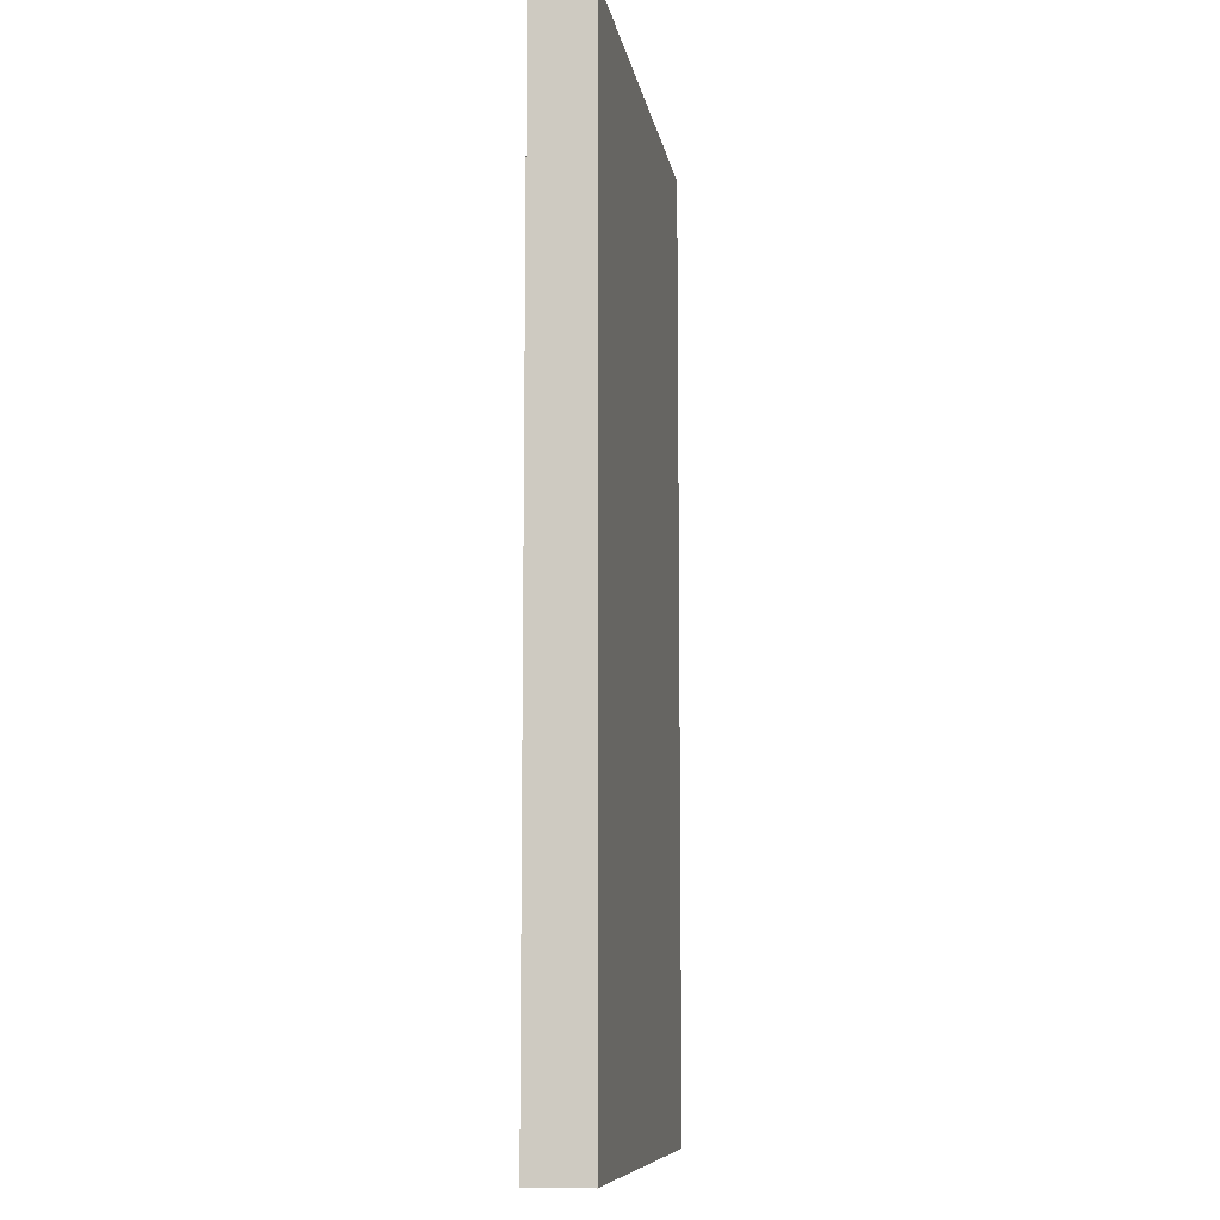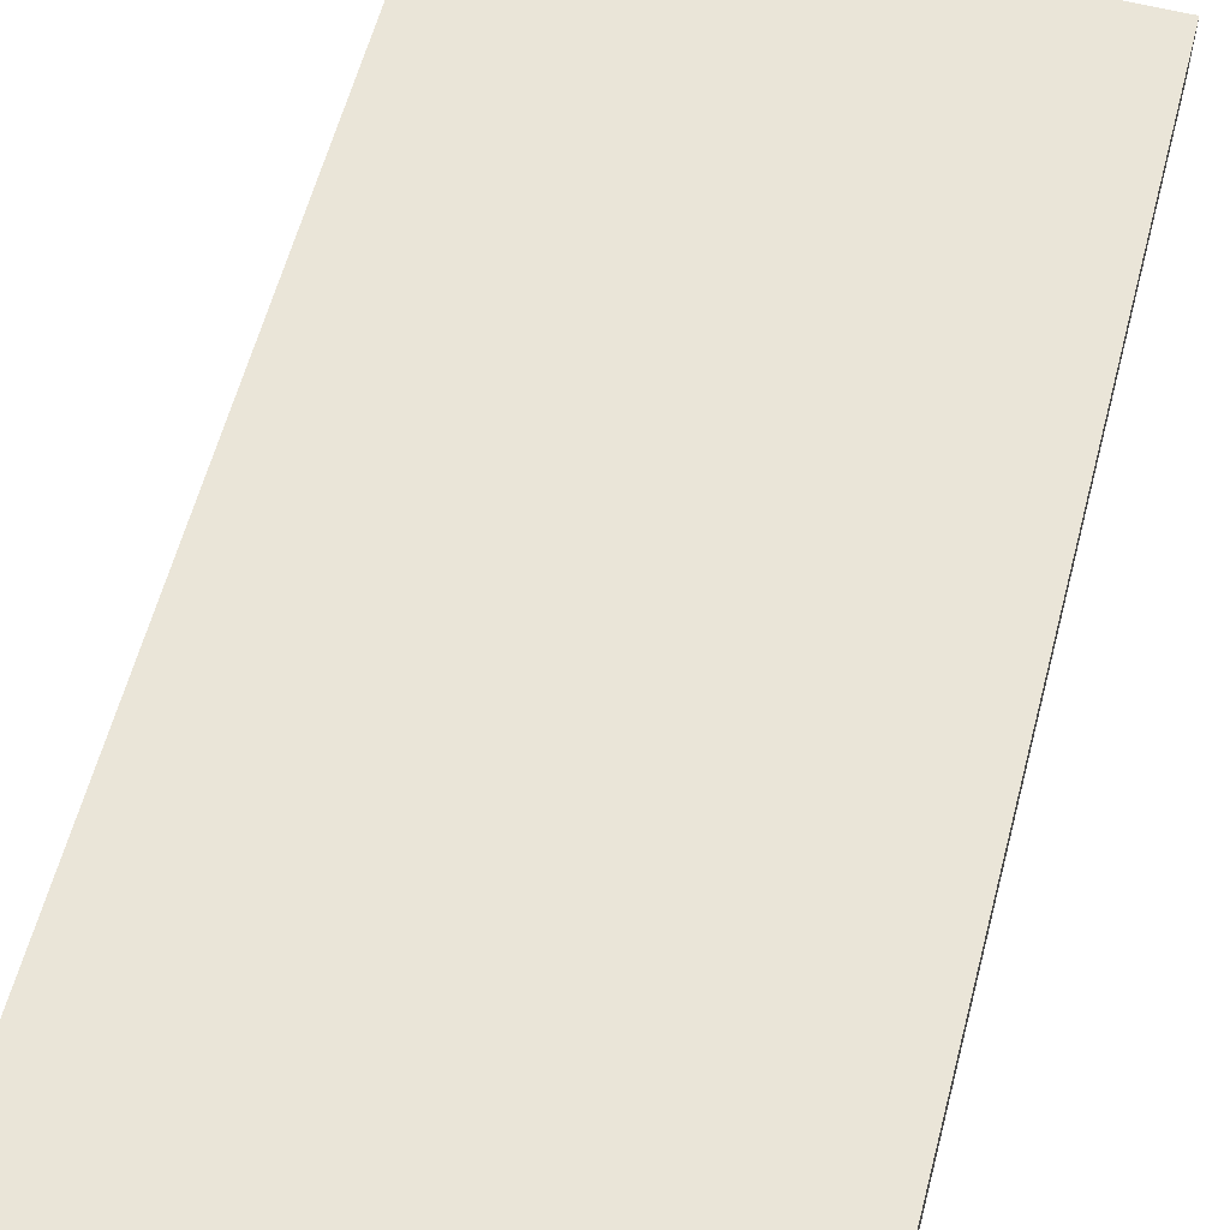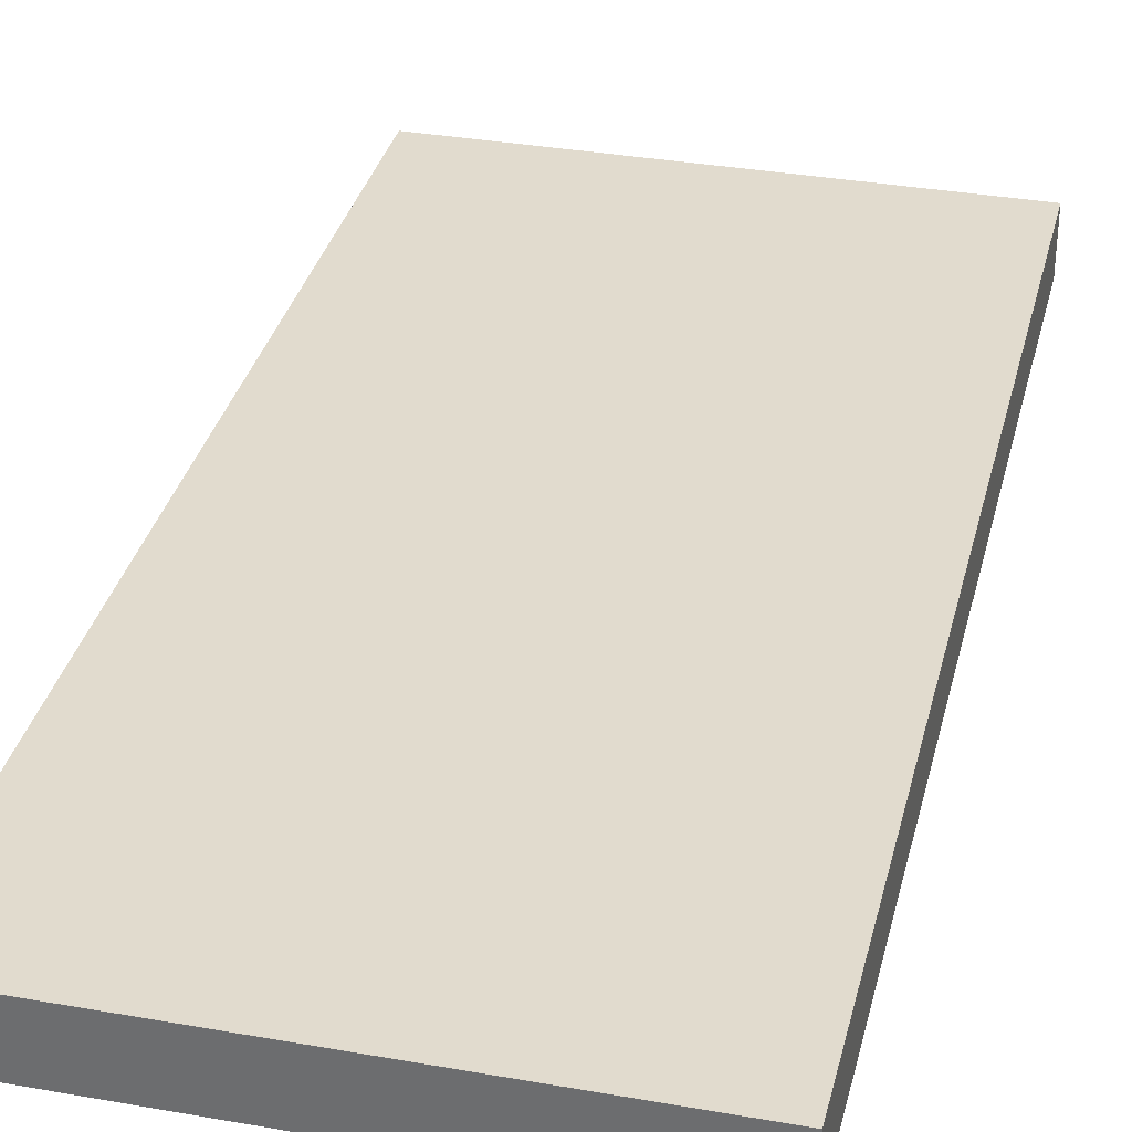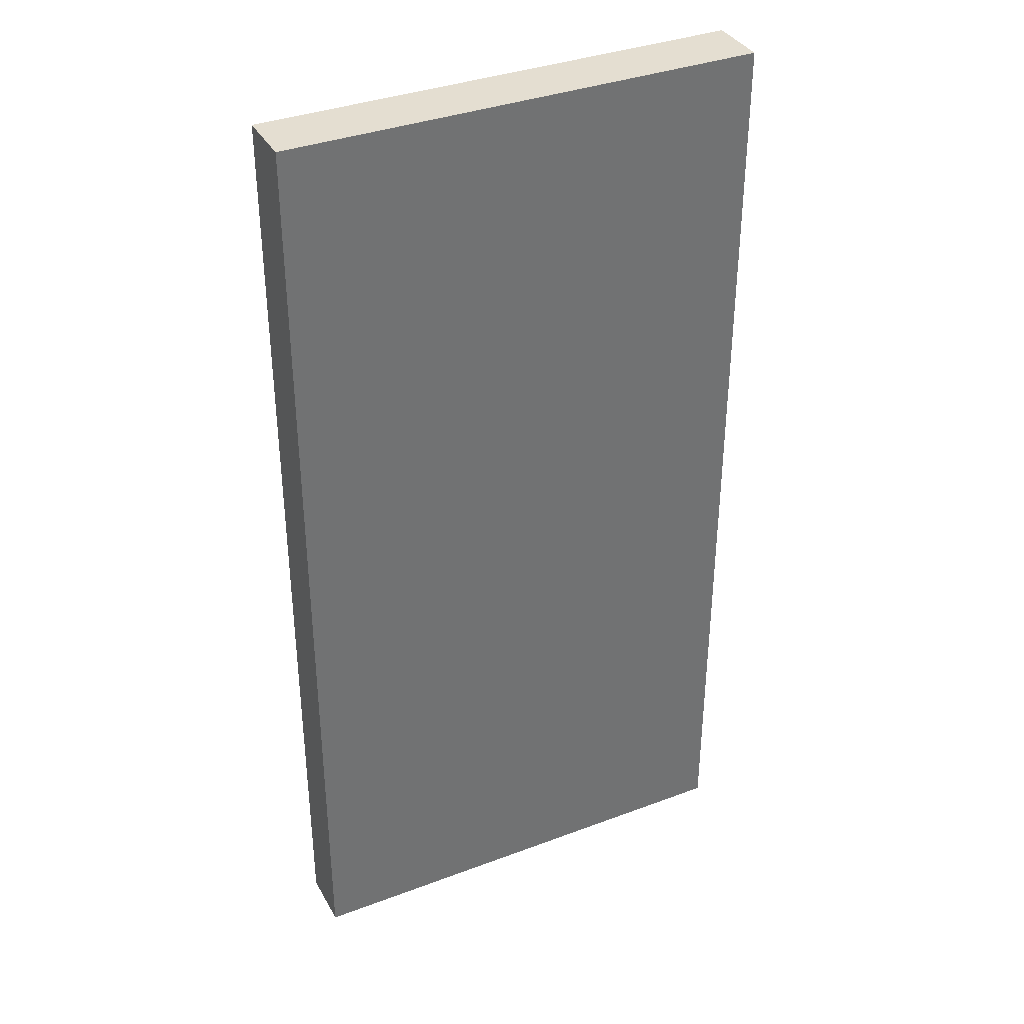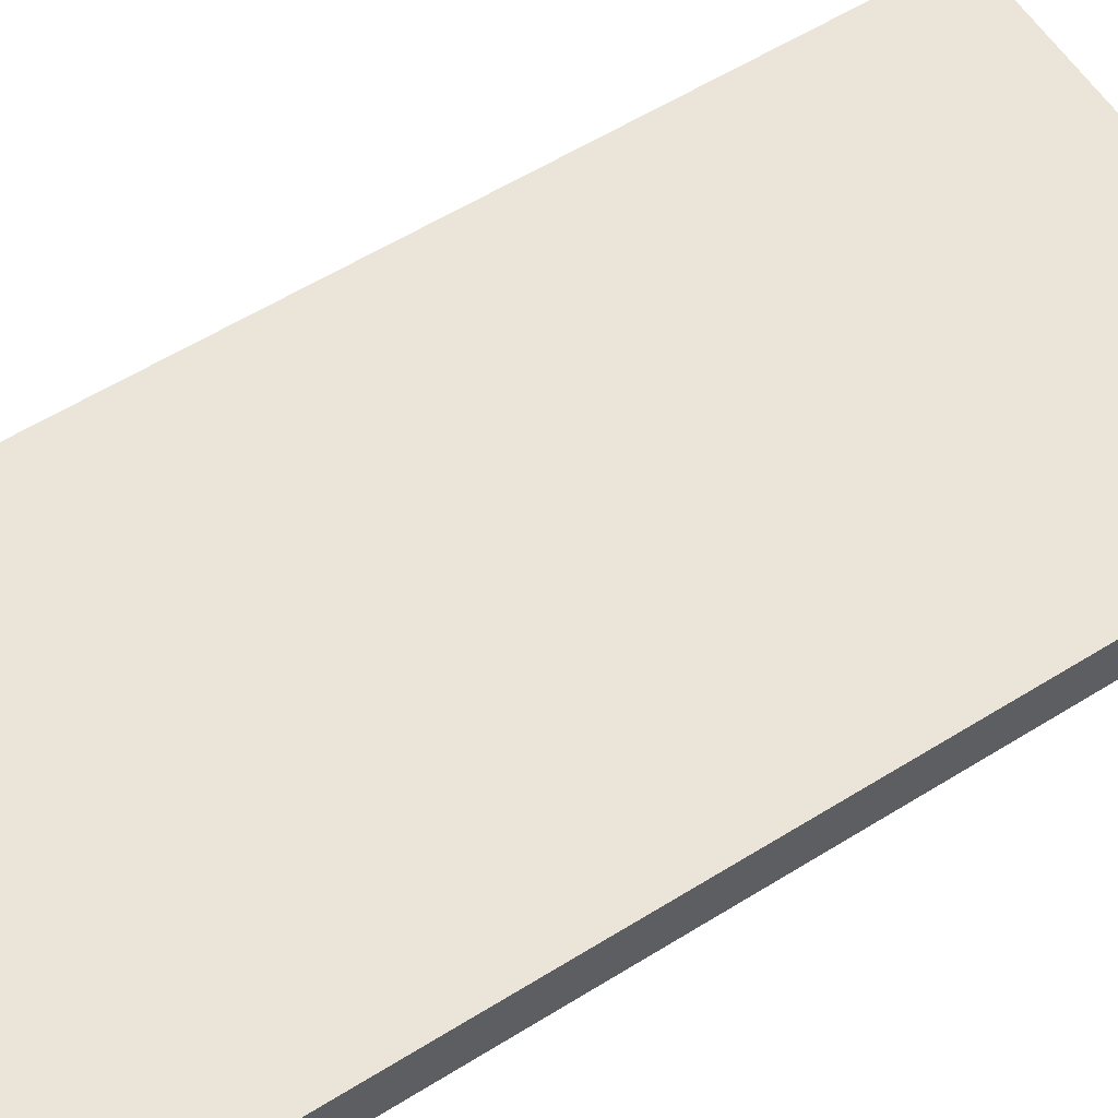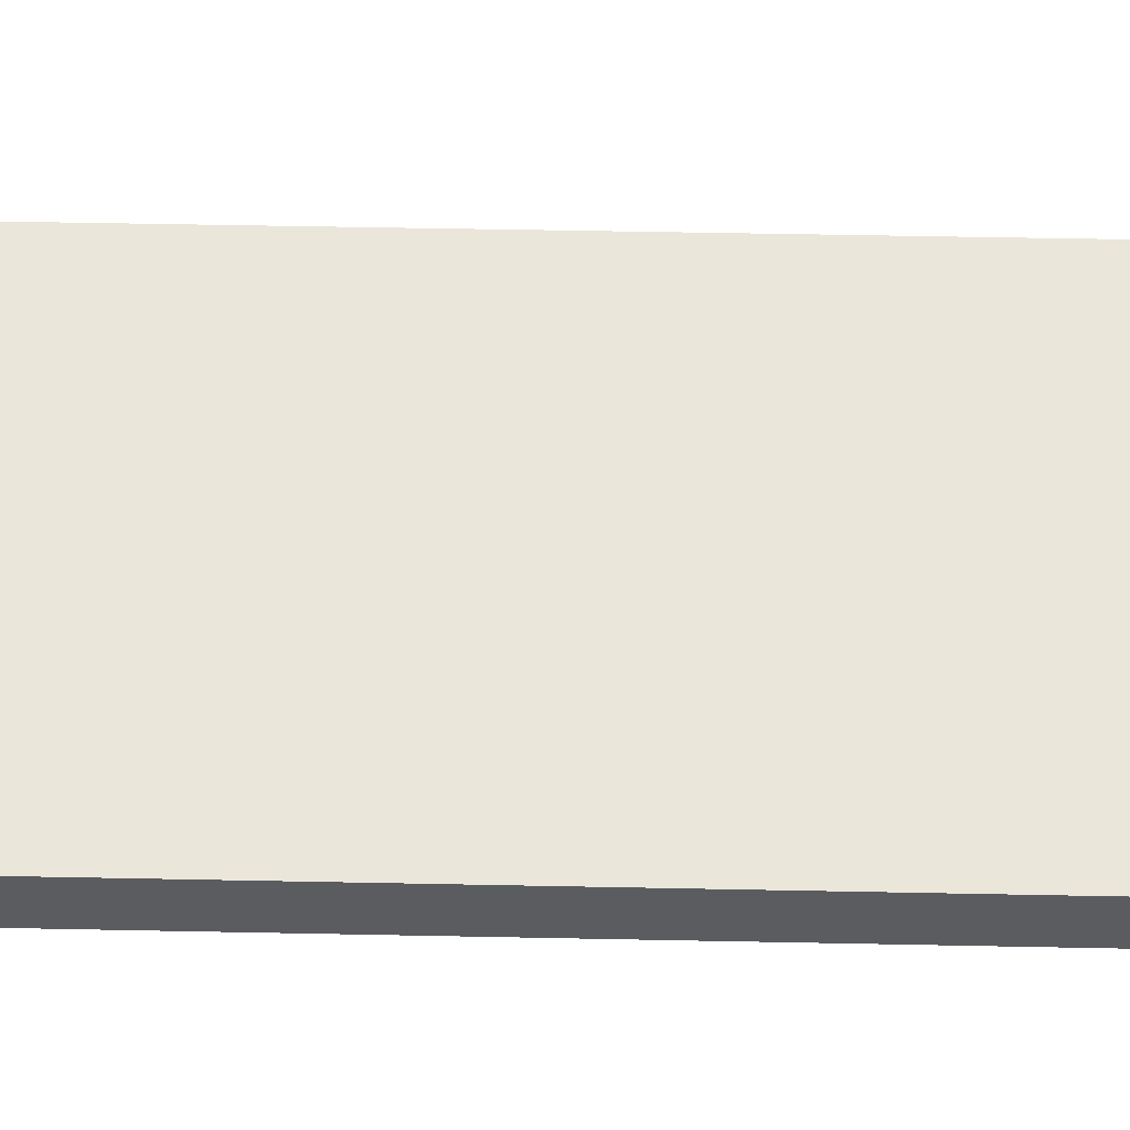
<metadata>
{"format":"obj","ext":"obj","renderer":"f3d","projection":"perspective","resolution":1024,"background":"white","views":[{"elev":-9.4,"azim":99.3,"up":"+Y"},{"elev":59.1,"azim":-165.4,"up":"+Z"},{"elev":33.8,"azim":13.5,"up":"+Z"},{"elev":36.4,"azim":-26.0,"up":"+Y"},{"elev":59.1,"azim":-122.5,"up":"+Z"},{"elev":54.9,"azim":91.2,"up":"+Z"}]}
</metadata>
<code>
o Cube_Cube.001
v -0.499 -0.499 -0.499
v -0.499 1.499 -0.499
v -0.499 -0.499 -0.375
v -0.499 1.499 -0.375
v 0.499 -0.499 -0.499
v 0.499 1.499 -0.499
v 0.499 -0.499 -0.375
v 0.499 1.499 -0.375
f 2 1 3 4
f 4 3 7 8
f 8 7 5 6
f 6 5 1 2
f 1 5 7 3
f 6 2 4 8

</code>
